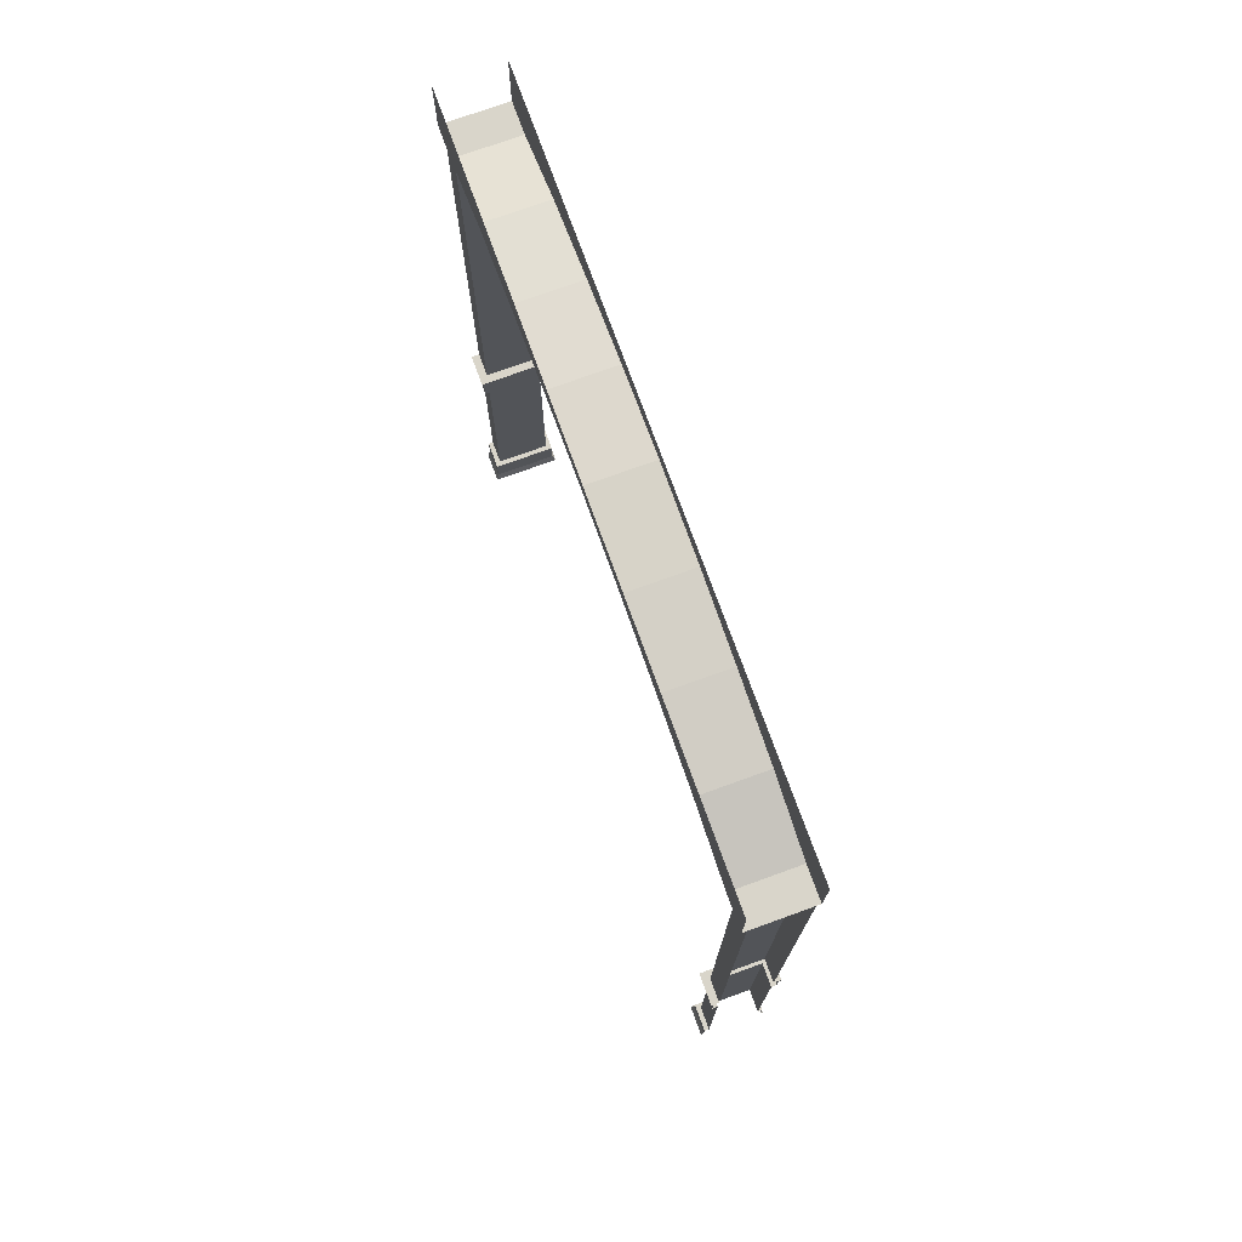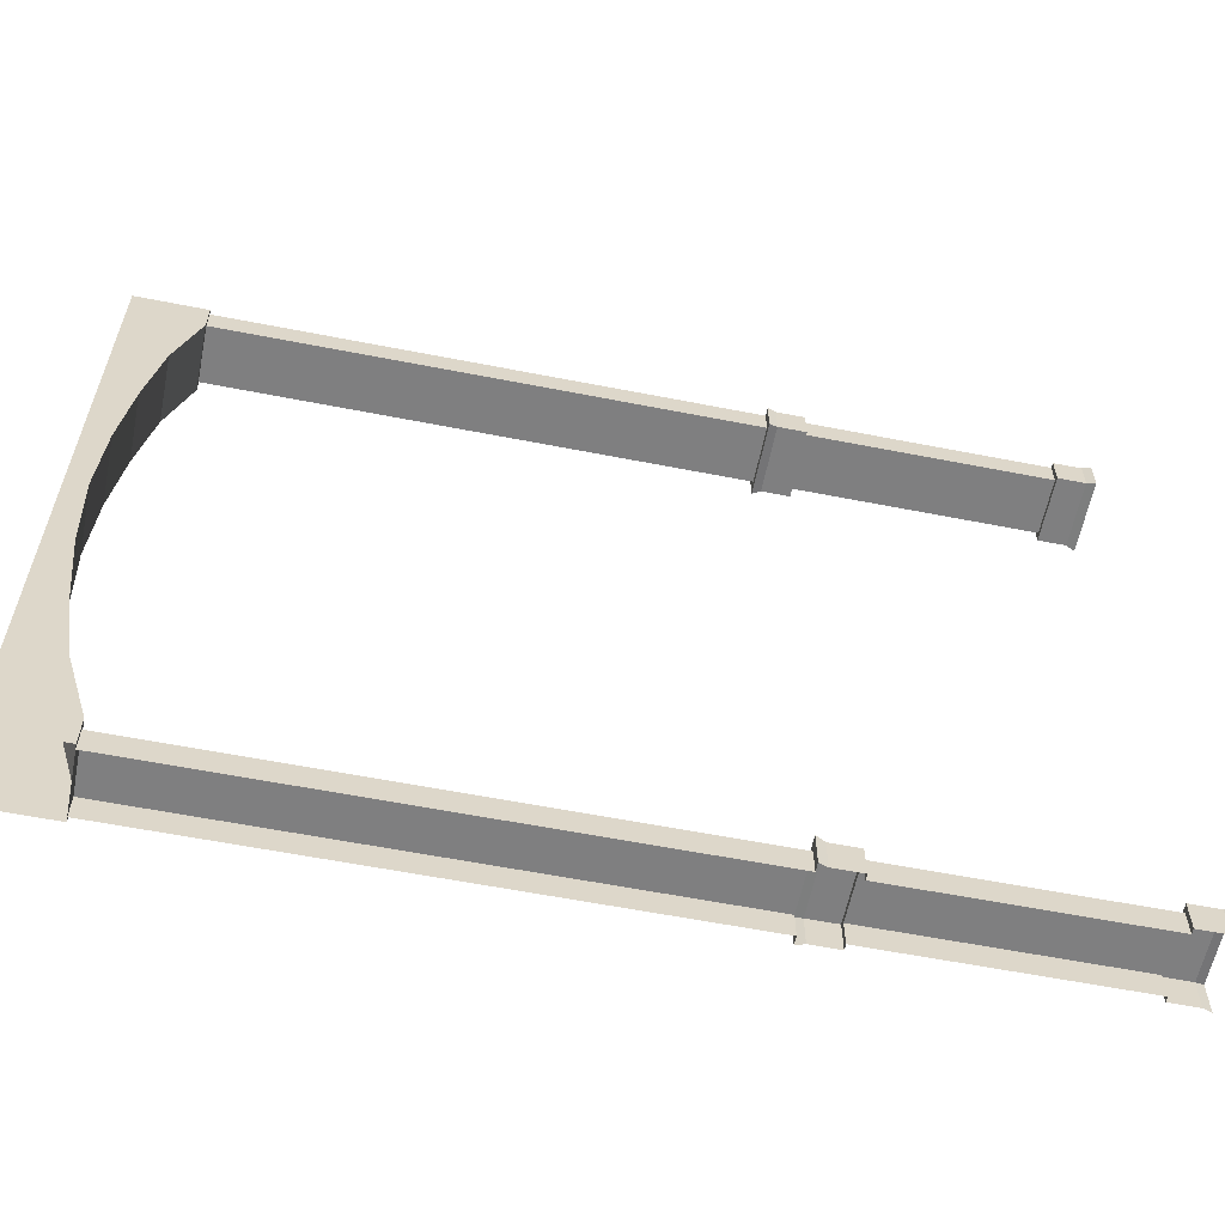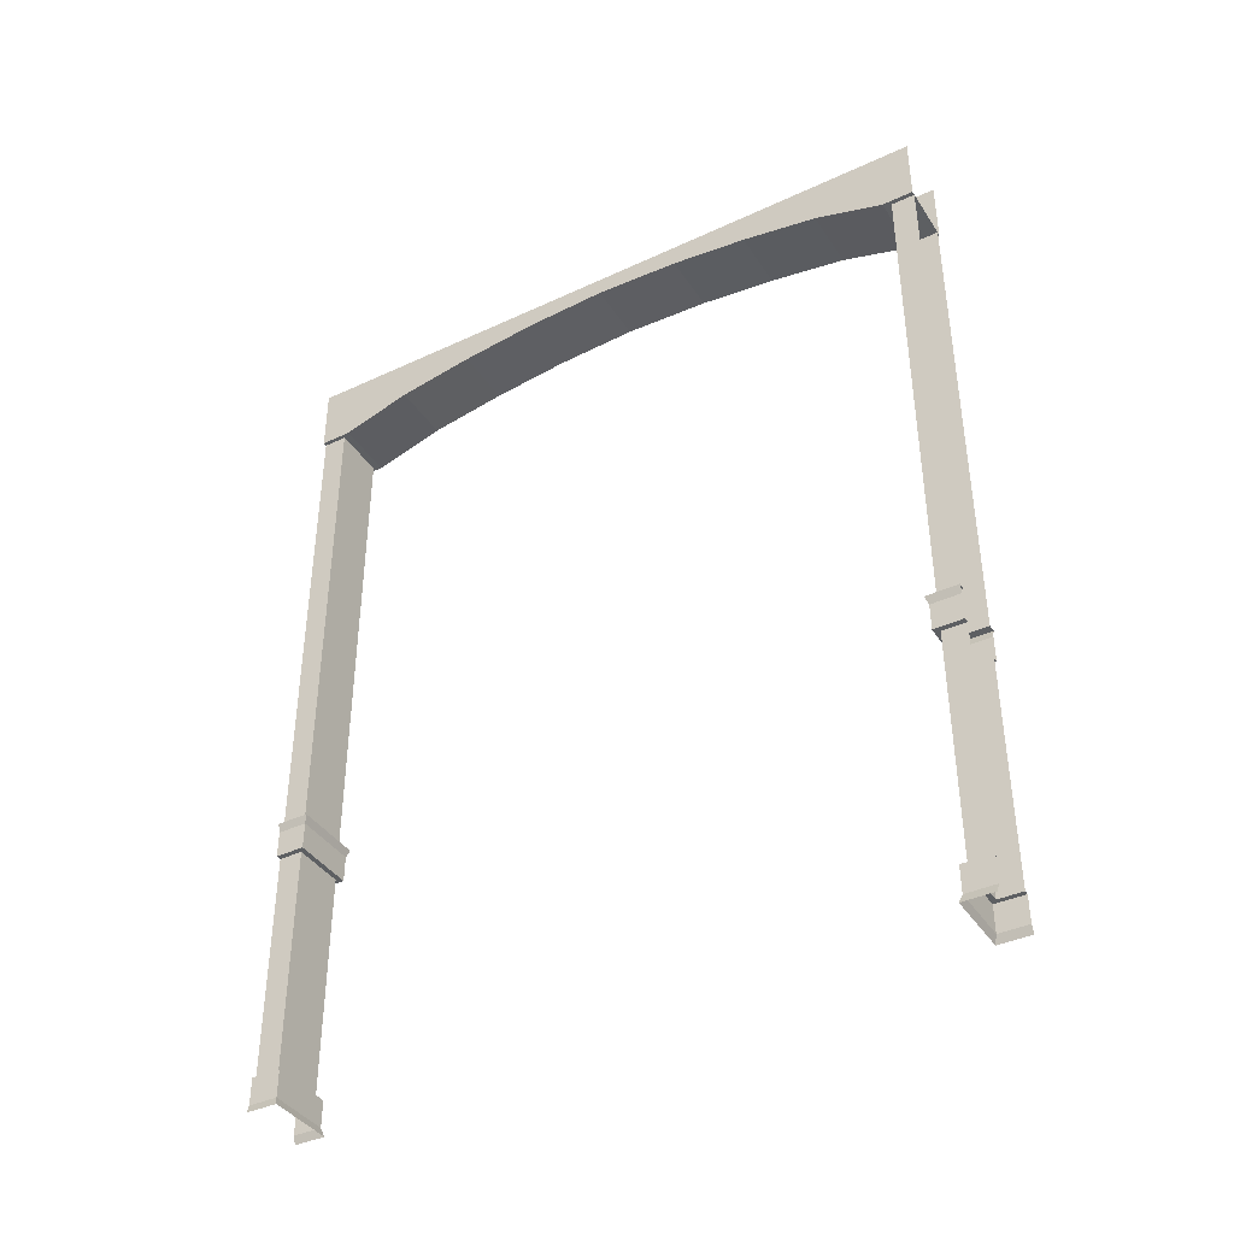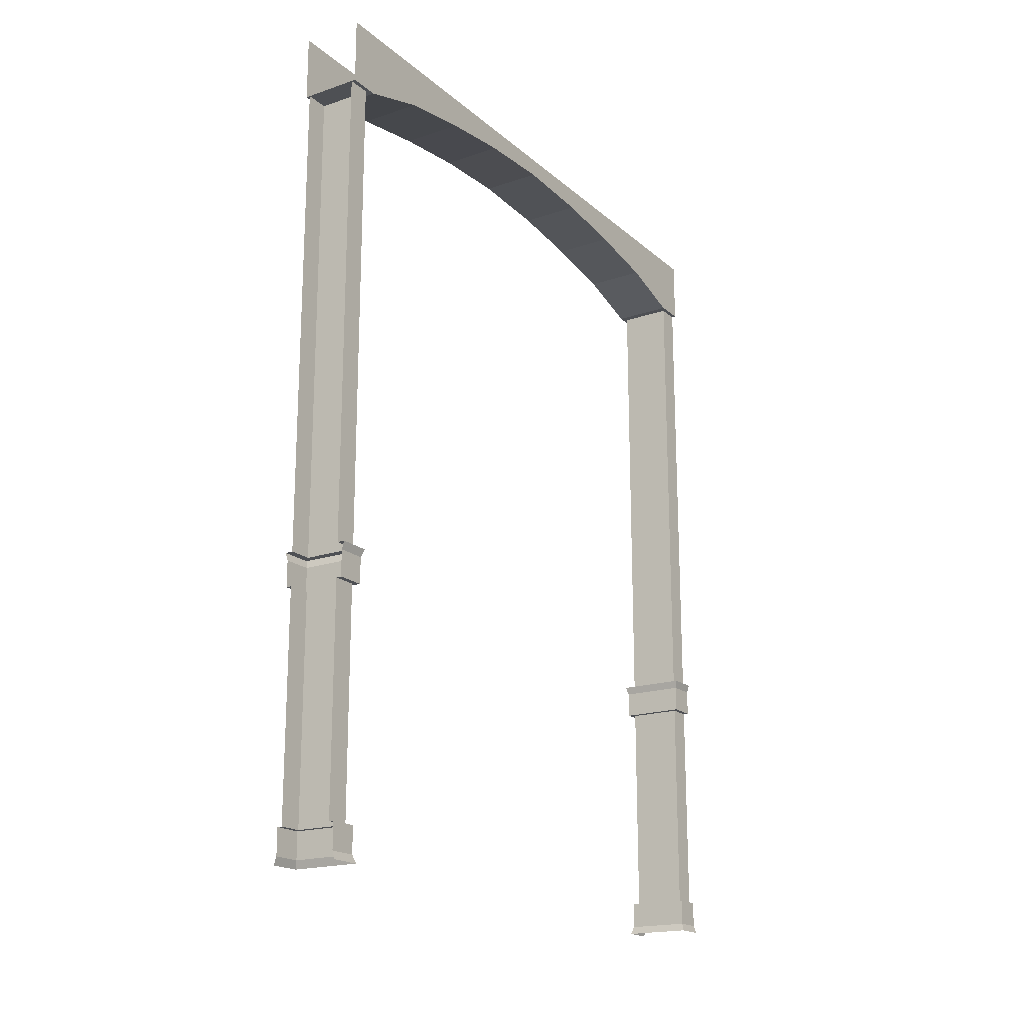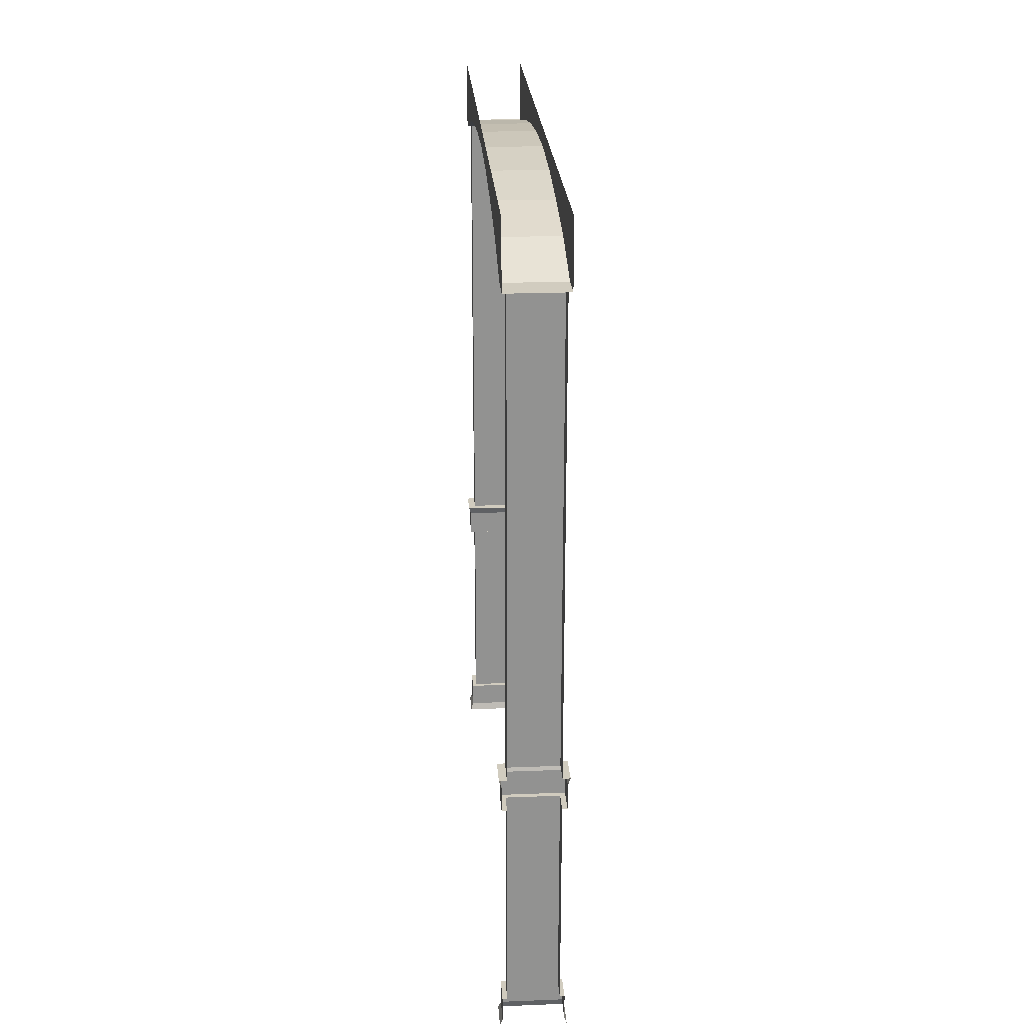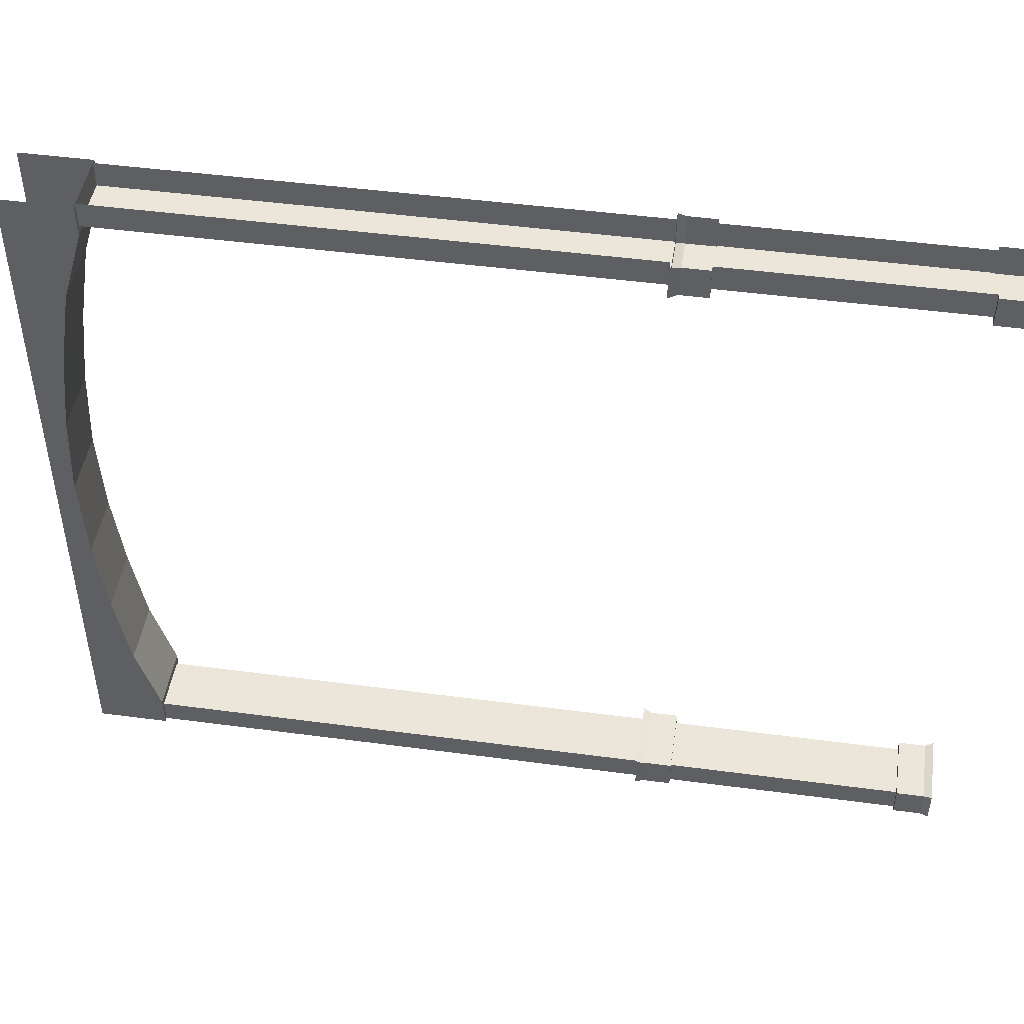
<metadata>
{"format":"obj","ext":"obj","renderer":"f3d","projection":"perspective","resolution":1024,"background":"white","views":[{"elev":74.7,"azim":160.1,"up":"+Y"},{"elev":-59.7,"azim":-101.4,"up":"+Z"},{"elev":-39.6,"azim":120.1,"up":"+Y"},{"elev":-18.7,"azim":32.8,"up":"+Y"},{"elev":24.0,"azim":-3.7,"up":"+Y"},{"elev":46.9,"azim":-81.4,"up":"+Z"}]}
</metadata>
<code>
o object_static_wallPillar_Plane.046
v 0.6317 6.491 -6.827
v -0.5487 7.402 -0.8966
v -0.5487 7.325 0.6586
v -0.5487 7.151 2.135
v -0.5487 7.151 -4.019
v -0.5487 7.325 -2.543
v 0.6317 7.767 4.942
v 0.6317 7.767 -6.827
v 0.6317 7.767 -0.8966
v 0.6317 7.767 3.61
v 0.6317 7.767 2.135
v 0.6317 7.767 0.6586
v 0.6317 7.767 -2.543
v 0.6317 7.767 -4.019
v 0.6317 7.767 -5.495
v -0.5487 7.767 4.942
v -0.5487 7.767 -6.827
v -0.5487 7.767 -0.8966
v -0.5487 7.767 0.6586
v -0.5487 7.767 2.135
v -0.5487 7.767 3.61
v -0.5487 7.767 -5.495
v -0.5487 7.767 -4.019
v -0.5487 7.767 -2.543
v -0.5487 6.491 5.537
v 0.6317 6.491 5.537
v 0.6317 7.767 5.537
v -0.5487 7.767 5.537
v -0.5487 6.491 -7.422
v 0.6317 6.491 -7.422
v 0.6317 7.767 -7.422
v -0.5487 7.767 -7.422
v -0.5487 6.898 3.61
v -0.5487 6.491 4.942
v 0.6317 6.491 4.942
v 0.6317 6.898 -5.495
v 0.6317 7.151 2.135
v -0.5487 6.491 -6.827
v 0.6317 7.325 0.6586
v 0.6317 7.402 -0.8966
v 0.6317 7.325 -2.543
v 0.6317 7.151 -4.019
v -0.5487 6.898 -5.495
v 0.6317 6.898 3.61
v -0.6118 -8.394 4.944
v 0.6948 -8.394 4.944
v -0.6199 -2.812 4.936
v 0.7029 -2.812 4.936
v -0.4699 -2.812 5.086
v 0.5529 -2.812 5.086
v -0.6118 -8.394 5.537
v 0.7029 -2.812 5.537
v 0.5529 -2.812 5.537
v -0.6199 -2.812 5.537
v 0.6948 -8.394 5.537
v -0.4699 -2.812 5.537
v -0.4699 -2.812 -6.971
v -0.6118 -8.394 -7.422
v 0.5529 -2.812 -6.971
v 0.7029 -2.812 -7.422
v -0.6118 -8.394 -6.829
v -0.6199 -2.812 -6.821
v 0.5529 6.491 5.086
v -0.5699 -2.962 4.986
v 0.6529 -2.962 4.986
v -0.4699 6.491 5.537
v 0.5529 6.491 5.537
v -0.4699 6.491 5.086
v 0.6948 -8.394 -6.829
v 0.7029 -2.812 -6.821
v -0.5699 -2.962 5.537
v 0.6529 -2.962 5.537
v -0.5618 -7.744 4.994
v -0.5699 -3.462 4.986
v 0.6529 -3.462 4.986
v 0.6448 -7.744 4.994
v 0.6529 -3.462 5.537
v 0.6448 -7.744 5.537
v -0.5699 -3.462 5.537
v -0.5618 -7.744 5.537
v -0.4699 -3.462 5.086
v 0.5529 -3.462 5.086
v 0.5529 -3.462 5.537
v -0.4699 -3.462 5.537
v -0.4699 -7.744 5.086
v 0.5529 -7.744 5.086
v 0.5529 -7.744 5.537
v -0.4699 -7.744 5.537
v 0.6948 -8.394 -7.422
v -0.4699 -2.812 -7.422
v 0.5529 -2.812 -7.422
v -0.6199 -2.812 -7.422
v -0.4699 6.491 -7.422
v 0.6529 -2.962 -6.871
v -0.5699 -2.962 -6.871
v 0.5529 6.491 -6.971
v 0.6448 -8.244 4.994
v 0.6448 -8.244 5.537
v -0.5618 -8.244 5.537
v -0.5618 -8.244 4.994
v 0.5529 6.491 -7.422
v -0.4699 6.491 -6.971
v -0.5699 -2.962 -7.422
v 0.6529 -2.962 -7.422
v -0.5618 -7.744 -6.879
v -0.5699 -3.462 -6.871
v 0.6529 -3.462 -6.871
v 0.6448 -7.744 -6.879
v 0.6529 -3.462 -7.422
v 0.6448 -7.744 -7.422
v -0.5699 -3.462 -7.422
v -0.5618 -7.744 -7.422
v -0.4699 -3.462 -6.971
v 0.5529 -3.462 -6.971
v 0.5529 -3.462 -7.422
v -0.4699 -3.462 -7.422
v -0.4699 -7.744 -6.971
v 0.5529 -7.744 -6.971
v 0.5529 -7.744 -7.422
v -0.4699 -7.744 -7.422
v 0.6448 -8.244 -6.879
v 0.6448 -8.244 -7.422
v -0.5618 -8.244 -7.422
v -0.5618 -8.244 -6.879
f 34 16 21 33
f 34 25 28 16
f 7 27 26 35
f 36 15 14 42
f 42 14 13 41
f 41 13 9 40
f 39 12 11 37
f 37 11 10 44
f 44 10 7 35
f 40 9 12 39
f 1 8 15 36
f 6 24 23 5
f 5 23 22 43
f 43 22 17 38
f 33 21 20 4
f 4 20 19 3
f 3 19 18 2
f 2 18 24 6
f 17 32 29 38
f 1 30 31 8
f 38 29 30 1
f 38 1 36 43
f 43 36 42 5
f 5 42 41 6
f 6 41 40 2
f 2 40 39 3
f 3 39 37 4
f 4 37 44 33
f 33 44 35 34
f 25 34 35 26
f 98 55 46 97
f 54 56 49 47
f 104 94 107 109
f 100 45 51 99
f 48 50 53 52
f 59 91 101 96
f 47 49 50 48
f 52 72 65 48
f 50 63 67 53
f 49 68 63 50
f 57 59 96 102
f 70 60 91 59
f 62 70 59 57
f 92 62 57 90
f 47 64 71 54
f 122 121 69 89
f 60 70 94 104
f 72 77 75 65
f 87 78 76 86
f 64 74 79 71
f 85 73 80 88
f 77 83 82 75
f 74 81 84 79
f 75 82 81 74
f 65 75 74 64
f 95 103 111 106
f 97 46 45 100
f 48 65 64 47
f 56 66 68 49
f 86 76 73 85
f 83 87 86 82
f 62 92 103 95
f 107 106 113 114
f 106 111 116 113
f 124 123 58 61
f 119 118 108 110
f 81 85 88 84
f 109 107 114 115
f 82 86 85 81
f 117 120 112 105
f 76 97 100 73
f 73 100 99 80
f 78 98 97 76
f 94 95 106 107
f 121 124 61 69
f 70 62 95 94
f 90 57 102 93
f 118 117 105 108
f 115 114 118 119
f 113 116 120 117
f 114 113 117 118
f 108 105 124 121
f 105 112 123 124
f 110 108 121 122

</code>
